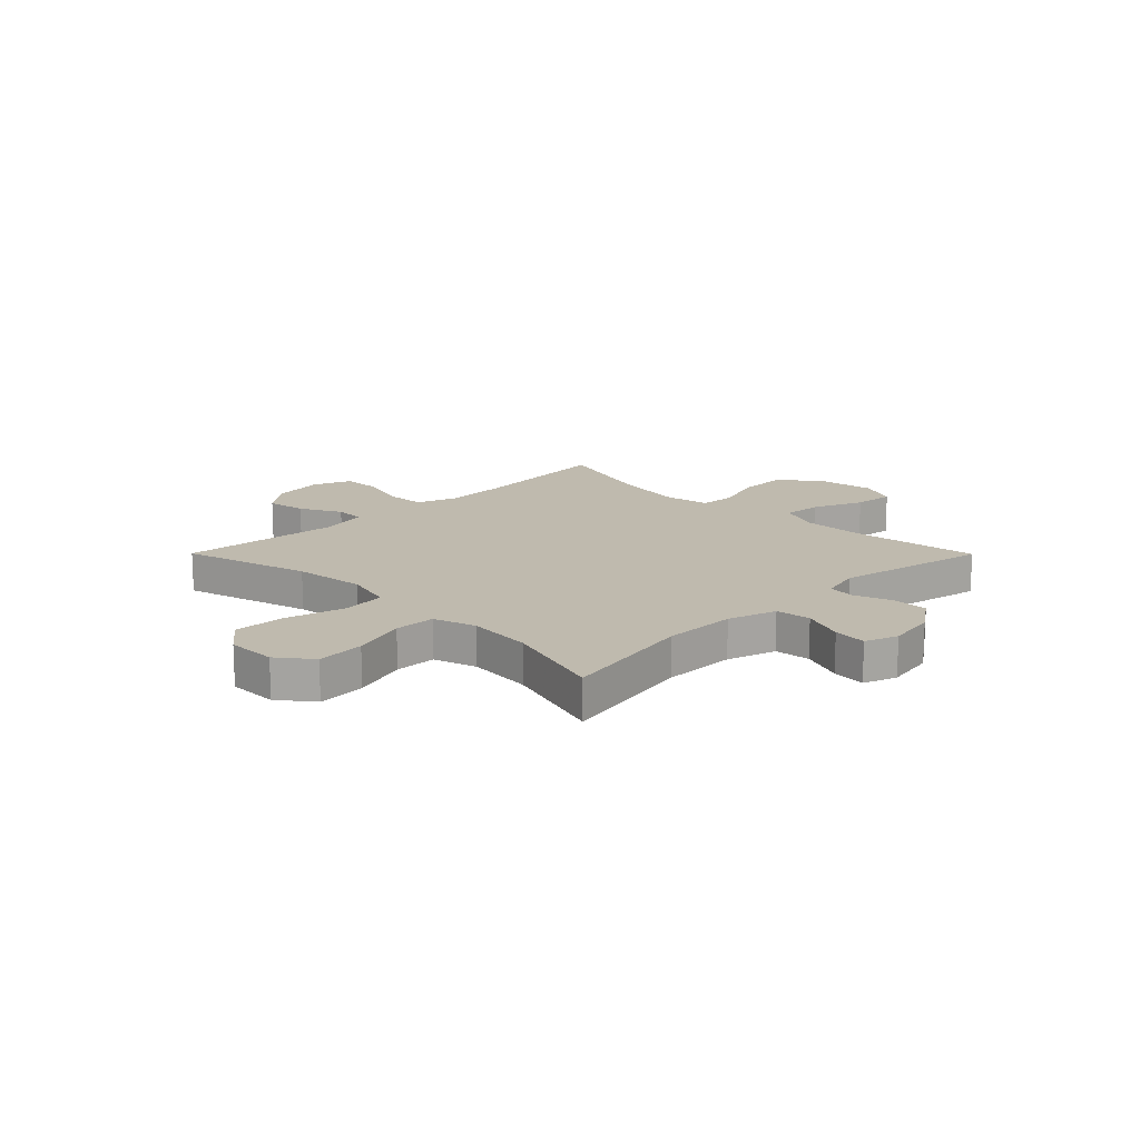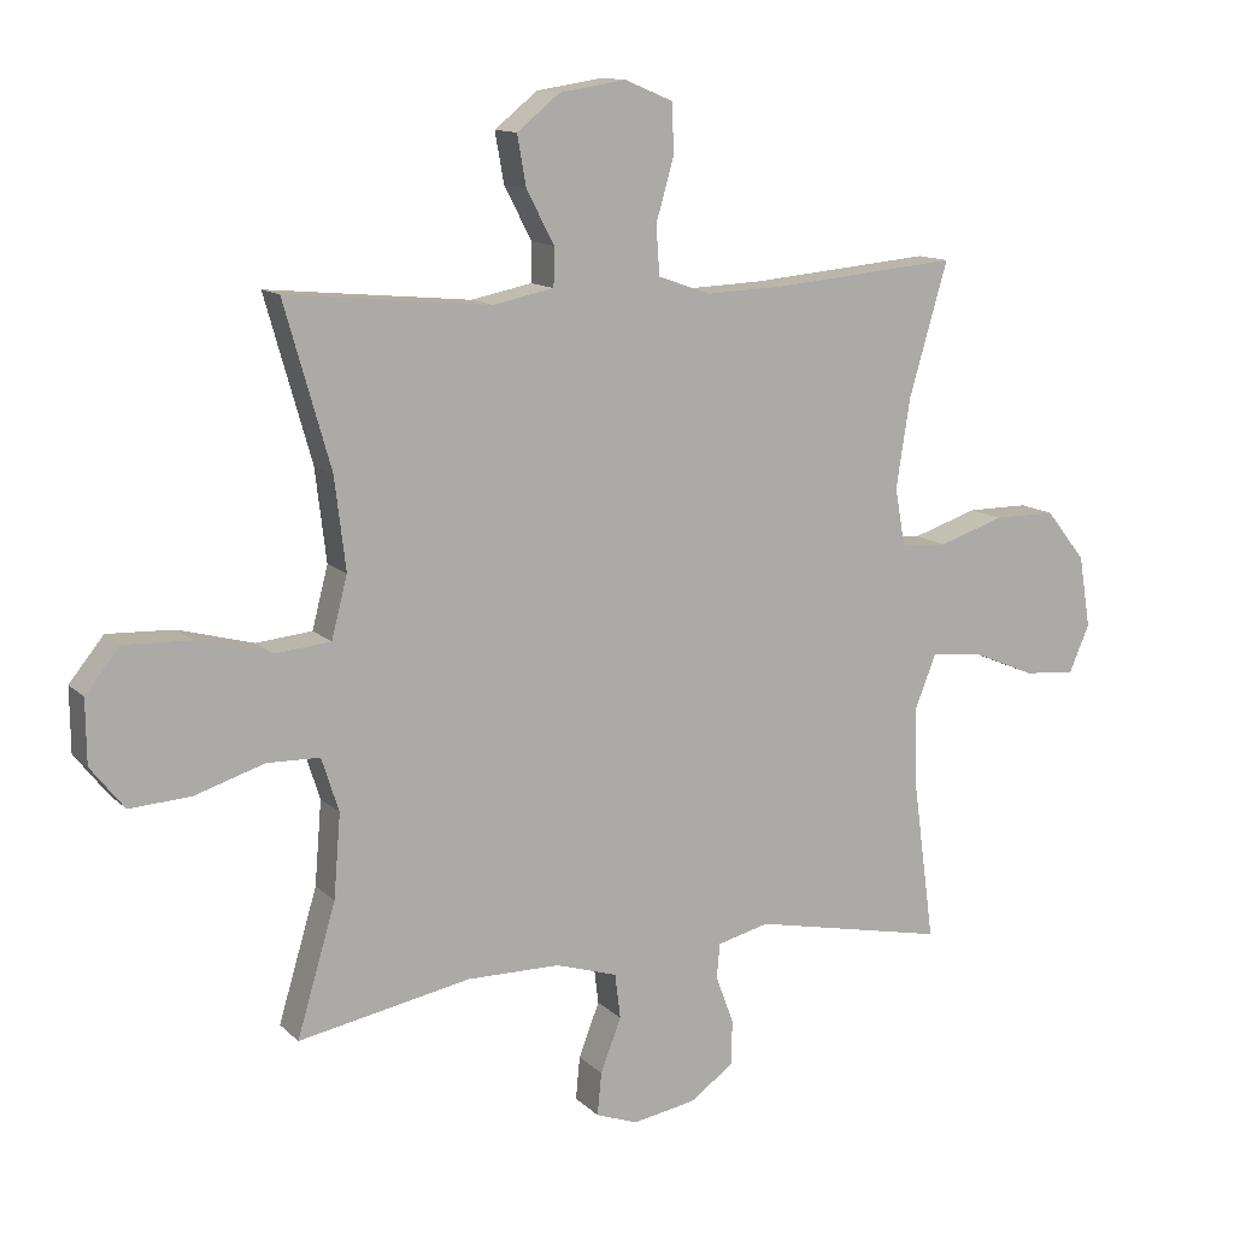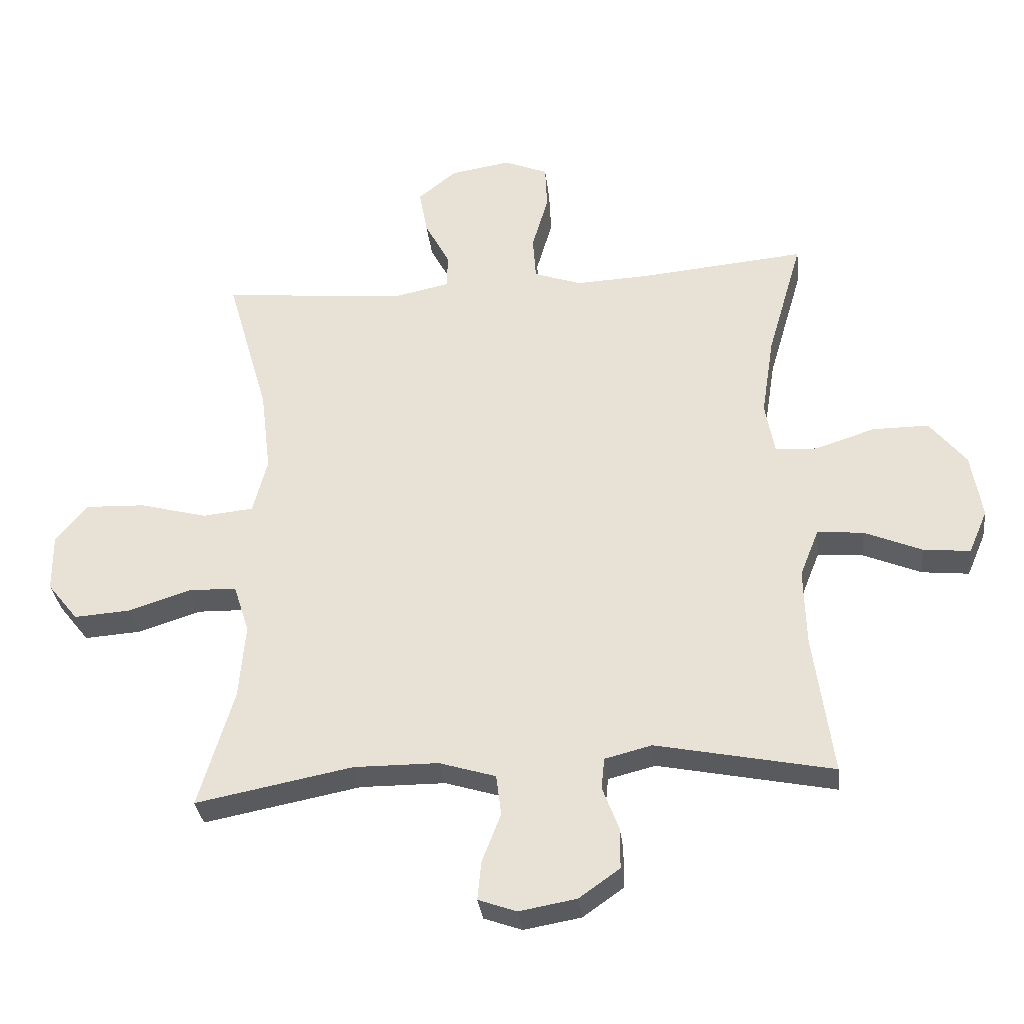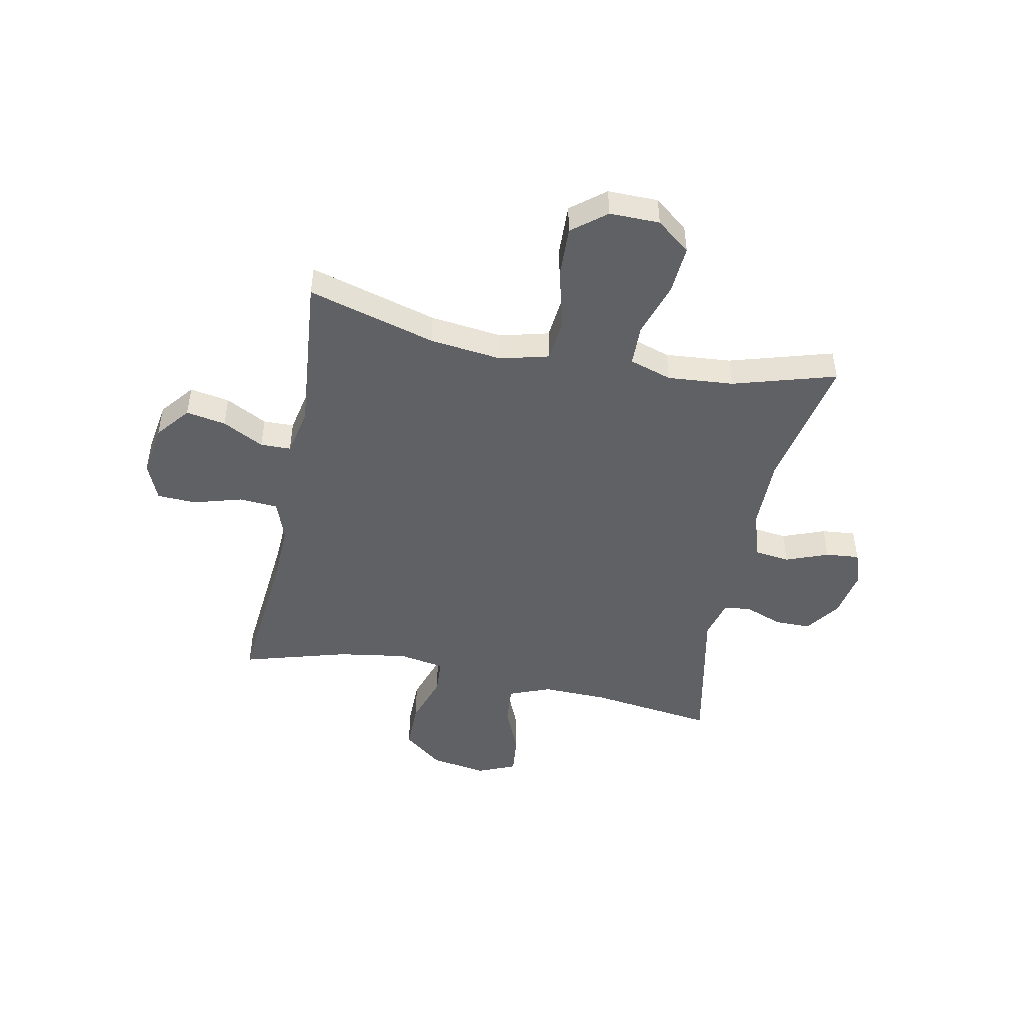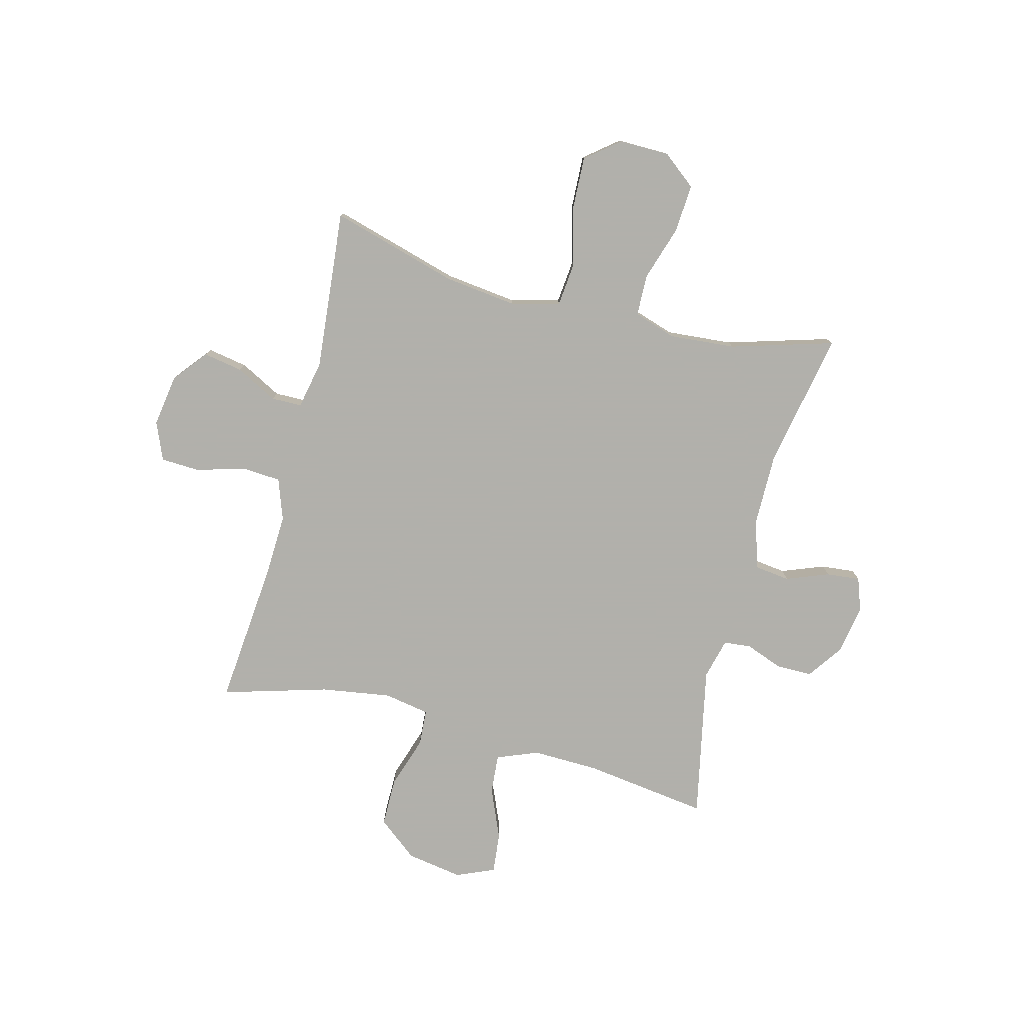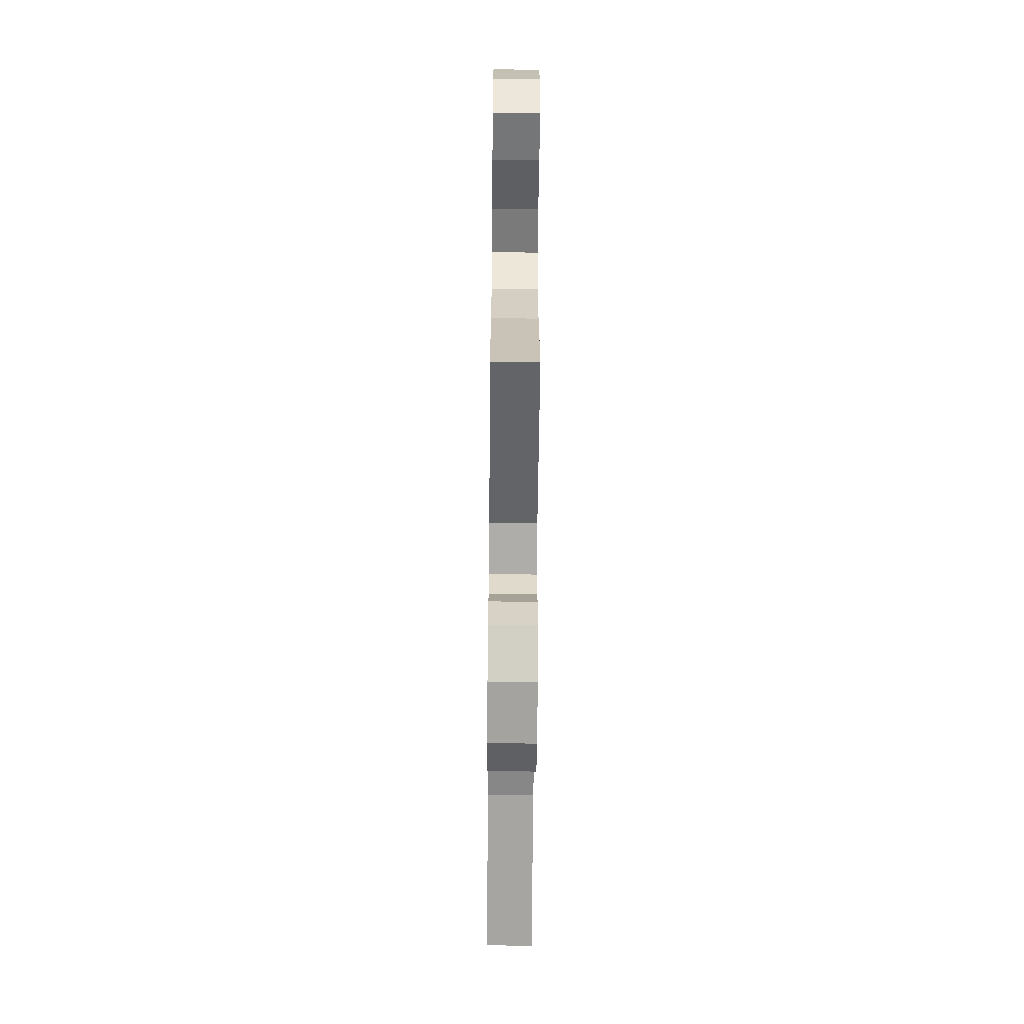
<metadata>
{"format":"obj","ext":"obj","renderer":"f3d","projection":"perspective","resolution":1024,"background":"white","views":[{"elev":15.8,"azim":135.2,"up":"+Y"},{"elev":12.4,"azim":153.3,"up":"+Z"},{"elev":-32.8,"azim":-173.3,"up":"+Z"},{"elev":-47.1,"azim":78.6,"up":"+Y"},{"elev":-78.5,"azim":75.5,"up":"+Y"},{"elev":-62.8,"azim":-90.5,"up":"+Z"}]}
</metadata>
<code>
v -0.5 0.07 0.5
v -0.235 0.07 0.476
v -0.118 0.07 0.471
v -0.042 0.07 0.498
v -0.037 0.07 0.569
v -0.063 0.07 0.659
v -0.06 0.07 0.731
v 0.01 0.07 0.76
v 0.106 0.07 0.745
v 0.168 0.07 0.695
v 0.155 0.07 0.622
v 0.115 0.07 0.546
v 0.116 0.07 0.49
v 0.204 0.07 0.472
v 0.5 0.07 0.5
v 0.433 0.07 0.265
v 0.417 0.07 0.132
v 0.44 0.07 0.043
v 0.521 0.07 0.035
v 0.629 0.07 0.064
v 0.725 0.07 0.068
v 0.775 0.07 0.006
v 0.774 0.07 -0.086
v 0.725 0.07 -0.148
v 0.636 0.07 -0.142
v 0.535 0.07 -0.11
v 0.459 0.07 -0.112
v 0.434 0.07 -0.19
v 0.444 0.07 -0.311
v 0.5 0.07 -0.5
v 0.25 0.07 -0.452
v 0.115 0.07 -0.453
v 0.025 0.07 -0.481
v 0.017 0.07 -0.546
v 0.047 0.07 -0.624
v 0.053 0.07 -0.686
v -0.008 0.07 -0.708
v -0.099 0.07 -0.692
v -0.164 0.07 -0.646
v -0.164 0.07 -0.58
v -0.138 0.07 -0.511
v -0.143 0.07 -0.461
v -0.218 0.07 -0.442
v -0.5 0.07 -0.5
v -0.469 0.07 -0.271
v -0.466 0.07 -0.149
v -0.496 0.07 -0.073
v -0.569 0.07 -0.079
v -0.661 0.07 -0.118
v -0.736 0.07 -0.126
v -0.766 0.07 -0.056
v -0.749 0.07 0.048
v -0.691 0.07 0.121
v -0.601 0.07 0.121
v -0.506 0.07 0.09
v -0.439 0.07 0.094
v -0.424 0.07 0.178
v -0.444 0.07 0.307
v -0.5 0 0.5
v -0.235 0 0.476
v -0.118 0 0.471
v -0.042 0 0.498
v -0.037 0 0.569
v -0.063 0 0.659
v -0.06 0 0.731
v 0.01 0 0.76
v 0.106 0 0.745
v 0.168 0 0.695
v 0.155 0 0.622
v 0.115 0 0.546
v 0.116 0 0.49
v 0.204 0 0.472
v 0.5 0 0.5
v 0.433 0 0.265
v 0.417 0 0.132
v 0.44 0 0.043
v 0.521 0 0.035
v 0.629 0 0.064
v 0.725 0 0.068
v 0.775 0 0.006
v 0.774 0 -0.086
v 0.725 0 -0.148
v 0.636 0 -0.142
v 0.535 0 -0.11
v 0.459 0 -0.112
v 0.434 0 -0.19
v 0.444 0 -0.311
v 0.5 0 -0.5
v 0.25 0 -0.452
v 0.115 0 -0.453
v 0.025 0 -0.481
v 0.017 0 -0.546
v 0.047 0 -0.624
v 0.053 0 -0.686
v -0.008 0 -0.708
v -0.099 0 -0.692
v -0.164 0 -0.646
v -0.164 0 -0.58
v -0.138 0 -0.511
v -0.143 0 -0.461
v -0.218 0 -0.442
v -0.5 0 -0.5
v -0.469 0 -0.271
v -0.466 0 -0.149
v -0.496 0 -0.073
v -0.569 0 -0.079
v -0.661 0 -0.118
v -0.736 0 -0.126
v -0.766 0 -0.056
v -0.749 0 0.048
v -0.691 0 0.121
v -0.601 0 0.121
v -0.506 0 0.09
v -0.439 0 0.094
v -0.424 0 0.178
v -0.444 0 0.307
f 52 53 54 55
f 52 55 56
f 51 52 56
f 48 49 50 51
f 47 48 51 56
f 46 47 56
f 45 46 56 57
f 43 44 45
f 42 43 45 57
f 38 39 40 41
f 38 41 42
f 37 38 42
f 34 35 36 37
f 33 34 37 42
f 32 33 42 57
f 29 30 31
f 28 29 31 32
f 27 28 32 57
f 23 24 25 26
f 19 20 21 22
f 18 19 22 23
f 14 15 16
f 13 14 16 17
f 9 10 11 12
f 9 12 13
f 8 9 13
f 5 6 7 8
f 4 5 8 13
f 3 4 13 17
f 58 1 2
f 18 23 26 27
f 18 27 57 58
f 17 18 58
f 2 3 17 58
f 113 112 111 110
f 114 113 110
f 114 110 109
f 109 108 107 106
f 114 109 106 105
f 114 105 104
f 115 114 104 103
f 103 102 101
f 115 103 101 100
f 99 98 97 96
f 100 99 96
f 100 96 95
f 95 94 93 92
f 100 95 92 91
f 115 100 91 90
f 89 88 87
f 90 89 87 86
f 115 90 86 85
f 84 83 82 81
f 80 79 78 77
f 81 80 77 76
f 74 73 72
f 75 74 72 71
f 70 69 68 67
f 71 70 67
f 71 67 66
f 66 65 64 63
f 71 66 63 62
f 75 71 62 61
f 60 59 116
f 85 84 81 76
f 116 115 85 76
f 116 76 75
f 116 75 61 60
f 1 59 60 2
f 2 60 61 3
f 3 61 62 4
f 4 62 63 5
f 5 63 64 6
f 6 64 65 7
f 7 65 66 8
f 8 66 67 9
f 9 67 68 10
f 10 68 69 11
f 11 69 70 12
f 12 70 71 13
f 13 71 72 14
f 14 72 73 15
f 15 73 74 16
f 16 74 75 17
f 17 75 76 18
f 18 76 77 19
f 19 77 78 20
f 20 78 79 21
f 21 79 80 22
f 22 80 81 23
f 23 81 82 24
f 24 82 83 25
f 25 83 84 26
f 26 84 85 27
f 27 85 86 28
f 28 86 87 29
f 29 87 88 30
f 30 88 89 31
f 31 89 90 32
f 32 90 91 33
f 33 91 92 34
f 34 92 93 35
f 35 93 94 36
f 36 94 95 37
f 37 95 96 38
f 38 96 97 39
f 39 97 98 40
f 40 98 99 41
f 41 99 100 42
f 42 100 101 43
f 43 101 102 44
f 44 102 103 45
f 45 103 104 46
f 46 104 105 47
f 47 105 106 48
f 48 106 107 49
f 49 107 108 50
f 50 108 109 51
f 51 109 110 52
f 52 110 111 53
f 53 111 112 54
f 54 112 113 55
f 55 113 114 56
f 56 114 115 57
f 57 115 116 58
f 58 116 59 1

</code>
